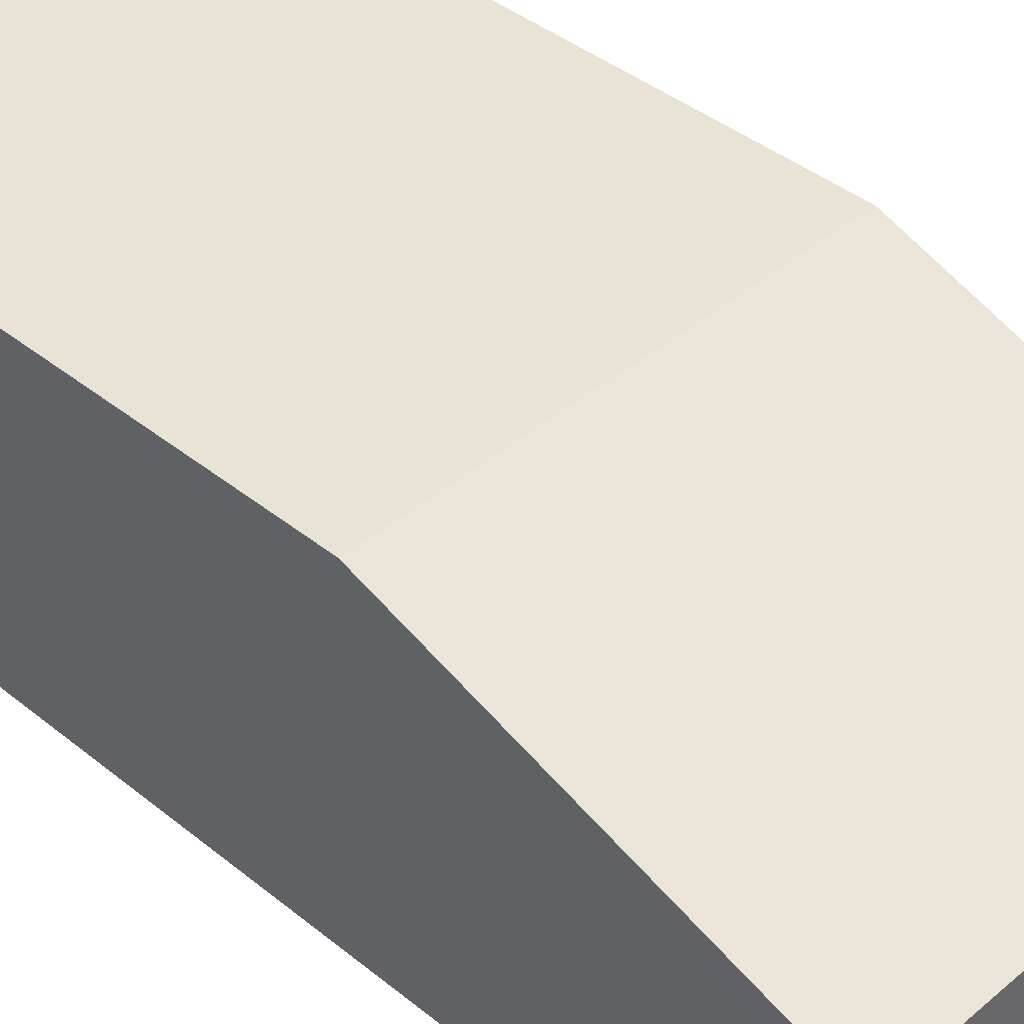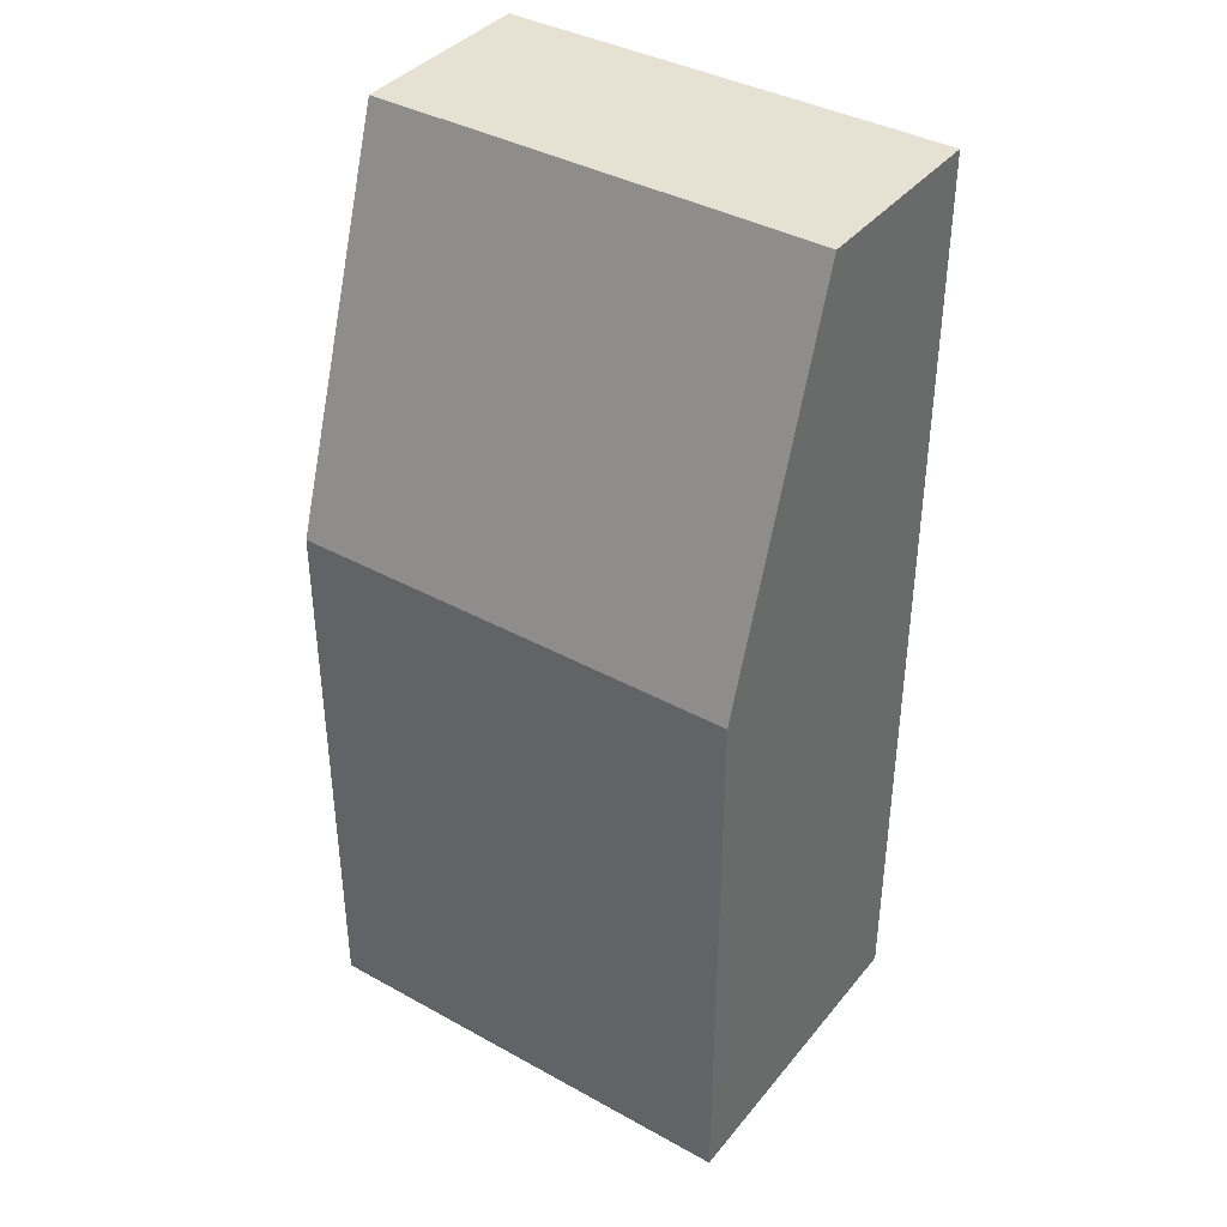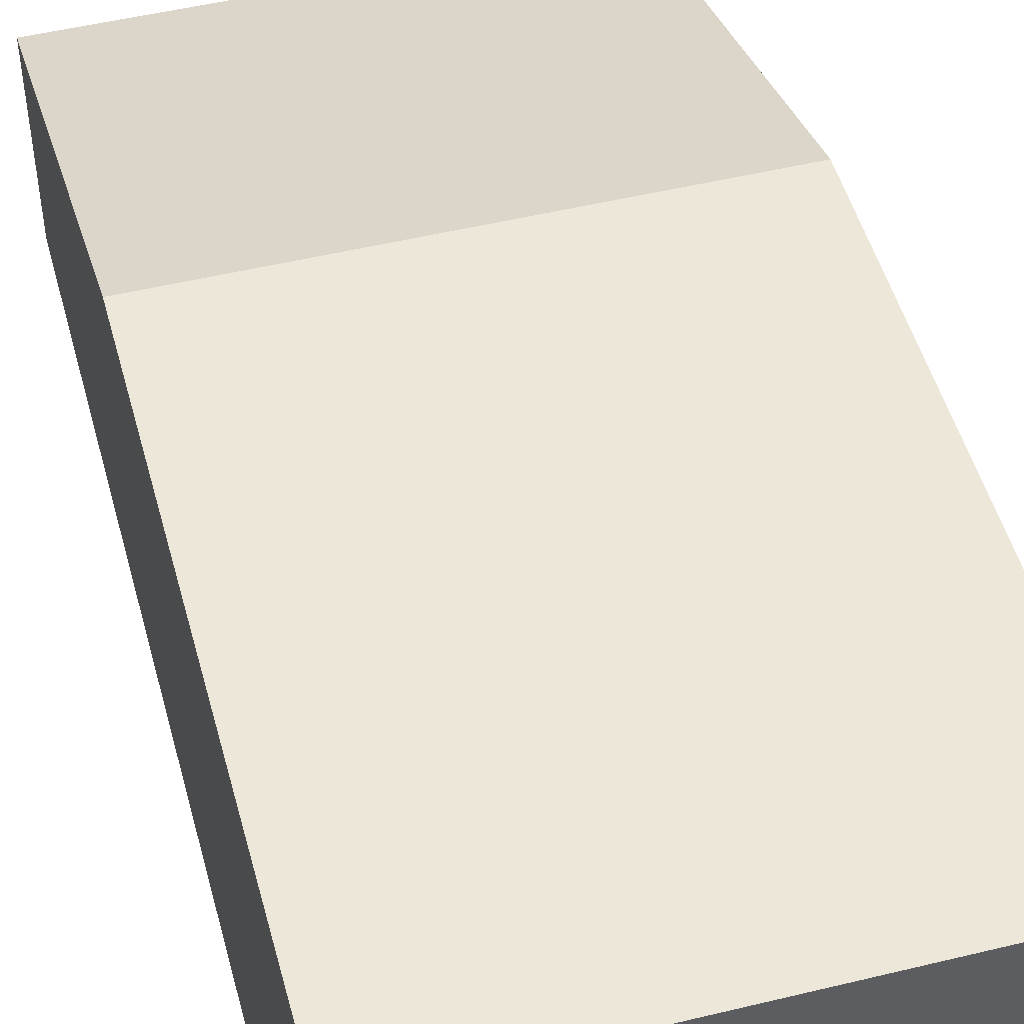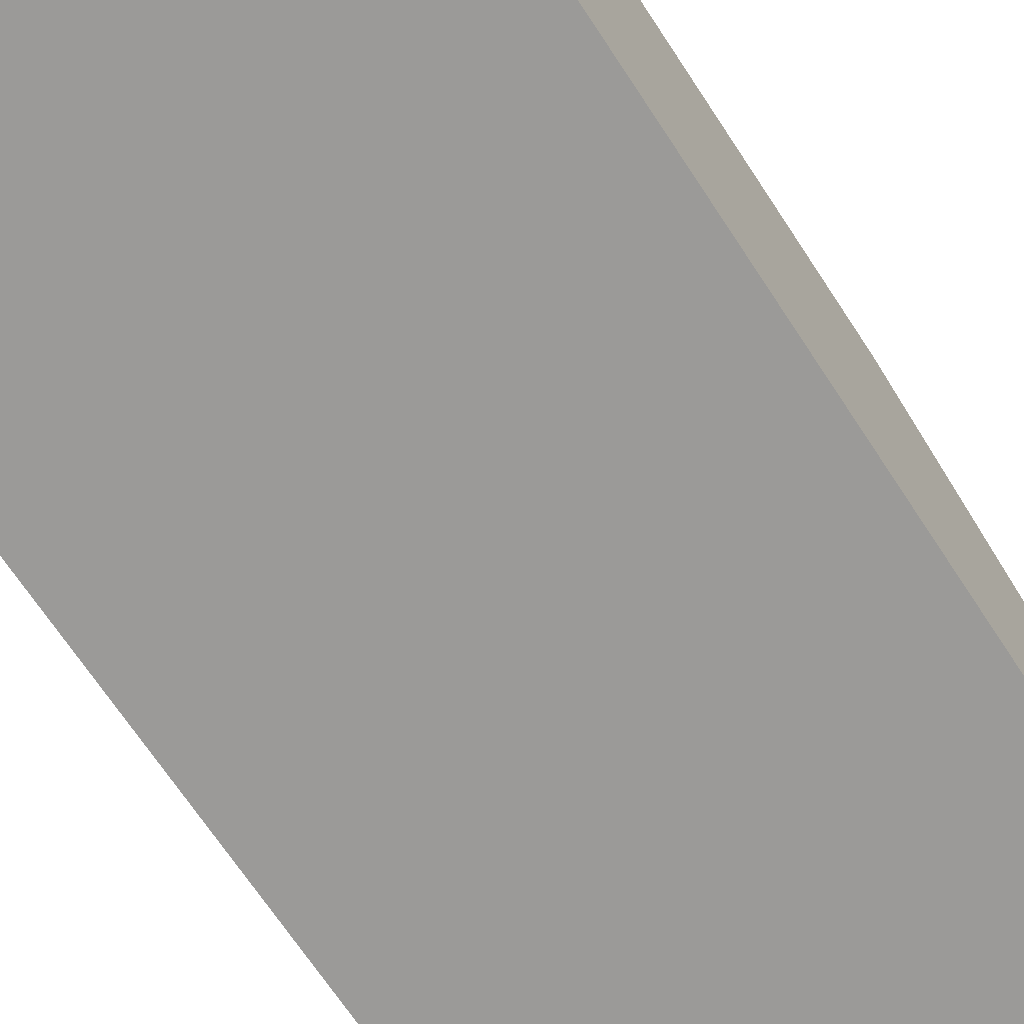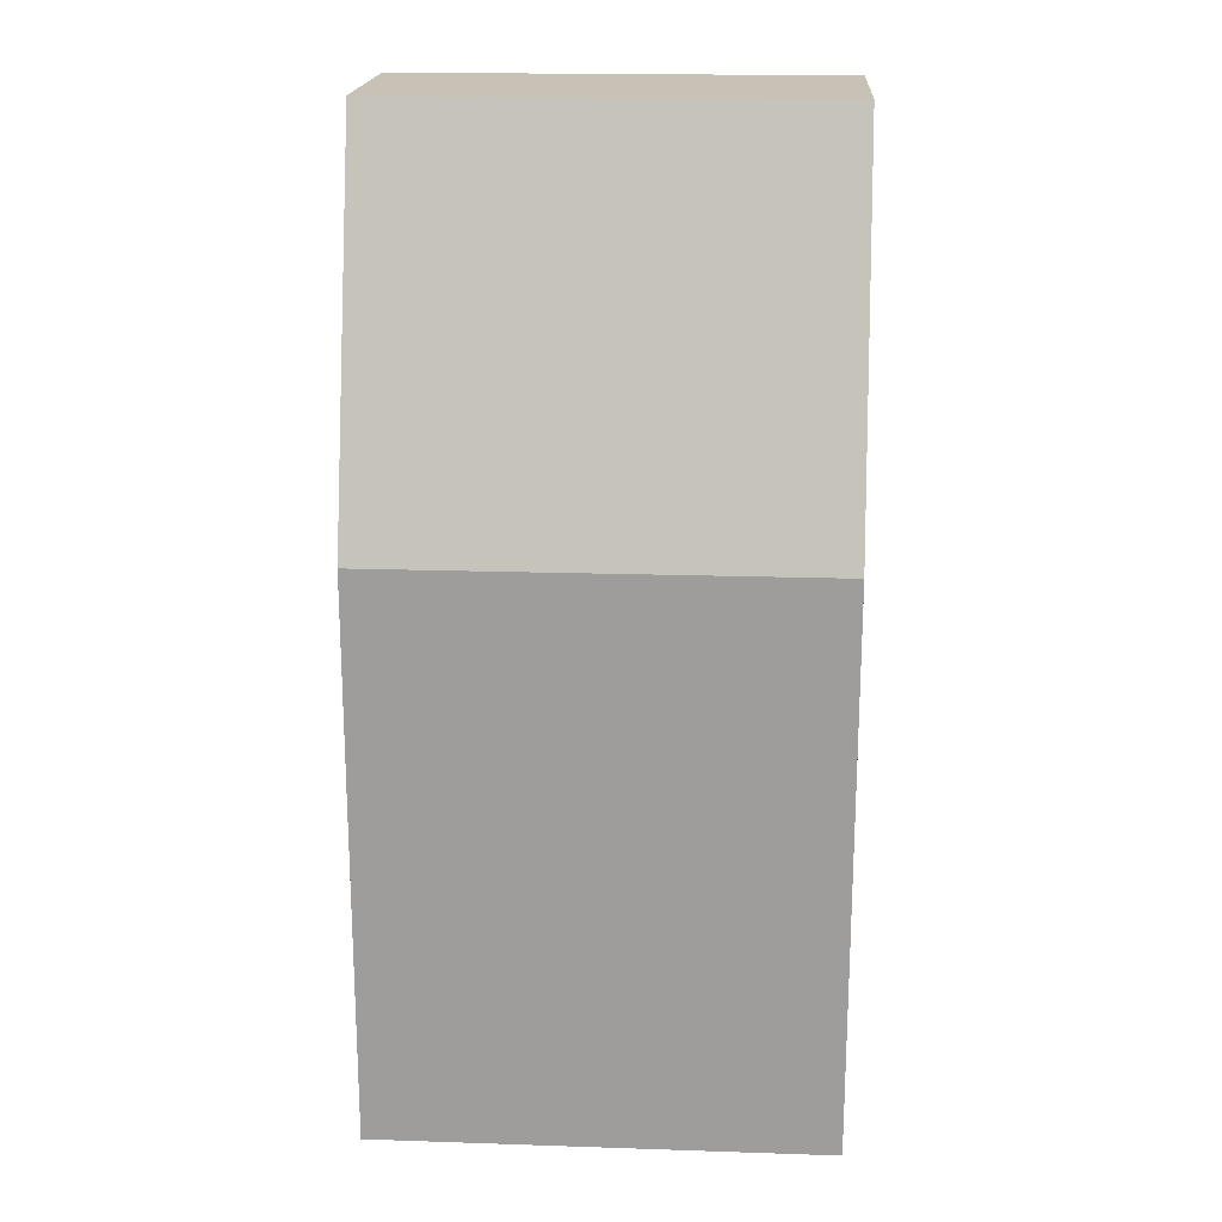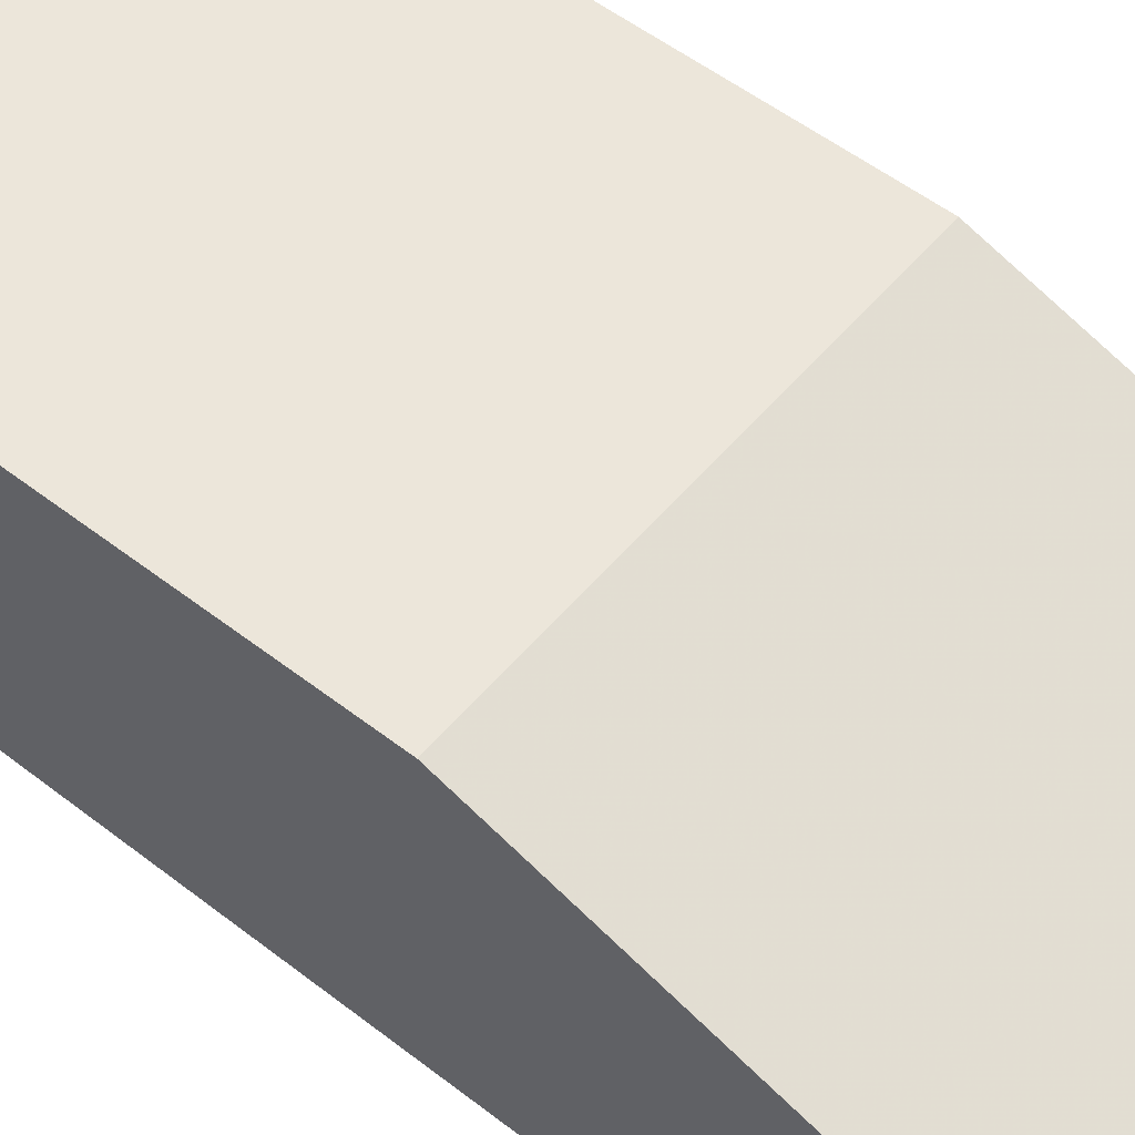
<metadata>
{"format":"obj","ext":"obj","renderer":"f3d","projection":"perspective","resolution":1024,"background":"white","views":[{"elev":41.1,"azim":-45.6,"up":"+Y"},{"elev":38.9,"azim":-145.3,"up":"+Z"},{"elev":49.7,"azim":165.0,"up":"+Y"},{"elev":-69.4,"azim":-146.6,"up":"+Y"},{"elev":19.0,"azim":-176.4,"up":"+Z"},{"elev":54.4,"azim":-50.7,"up":"+Y"}]}
</metadata>
<code>
o StationParts1C_Cube.1447
v 11.12 -0.2116 -23.4
v 11.12 -0.2116 23.4
v 11.12 15.8 -23.4
v 11.12 9.419 23.4
v 11.12 15.8 4.42
v -11.12 -0.2116 -23.4
v -11.12 -0.2116 23.4
v -11.12 15.8 -23.4
v -11.12 9.419 23.4
v -11.12 15.8 4.42
v 0 15.8 -23.4
v -1e-06 -0.2116 -23.4
v 1e-06 9.419 23.4
v 1e-06 -0.2116 23.4
v -0 15.8 4.42
f 11 3 1 12
f 3 4 2 1
f 12 1 2 14
f 13 4 5 15
f 4 13 14 2
f 15 5 3 11
f 4 3 5
f 11 12 6 8
f 8 6 7 9
f 12 14 7 6
f 13 15 10 9
f 9 7 14 13
f 15 11 8 10
f 9 10 8

</code>
